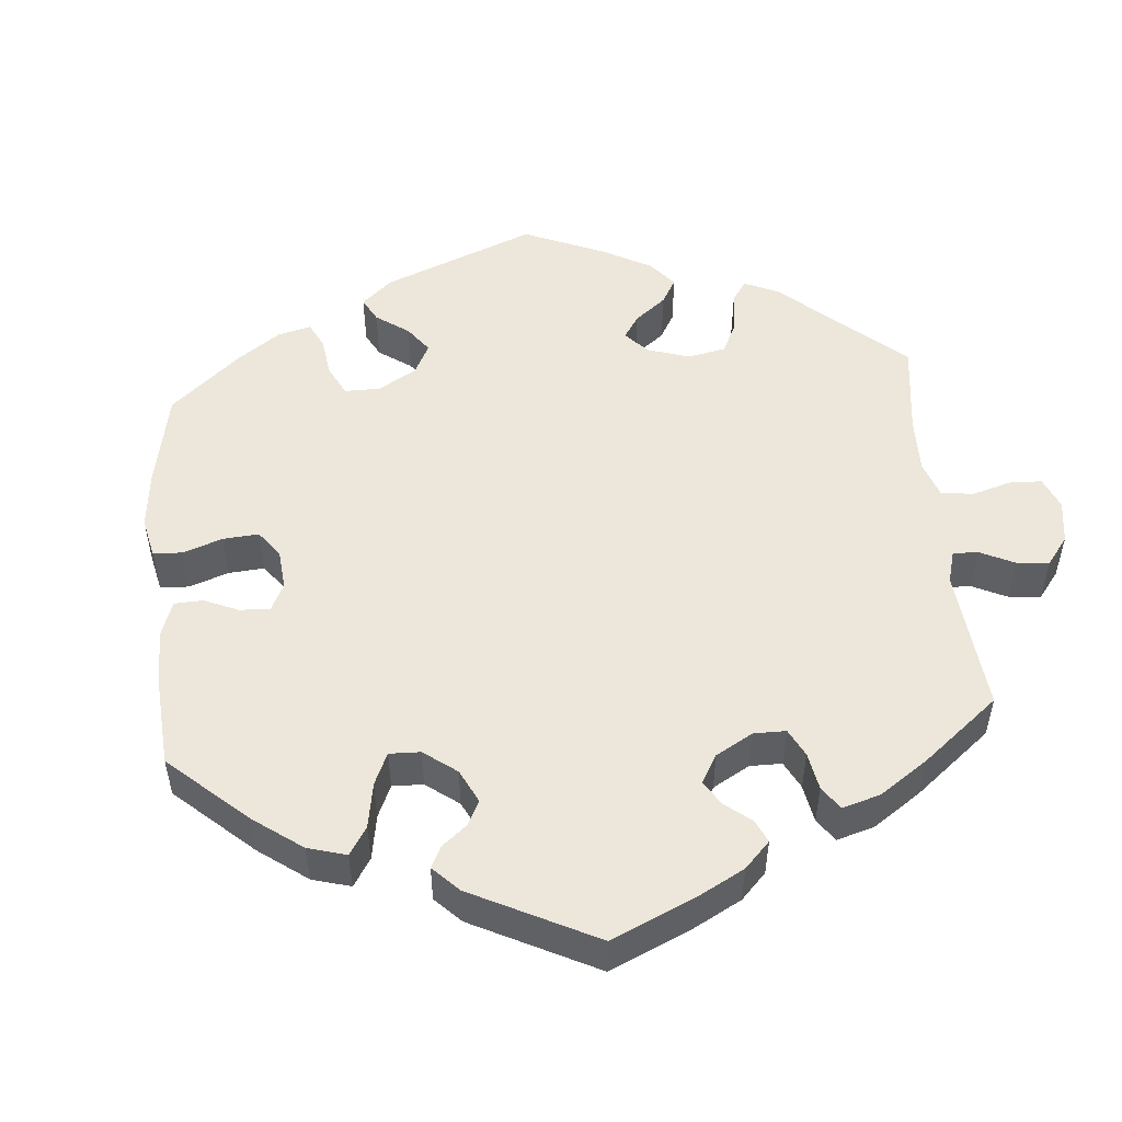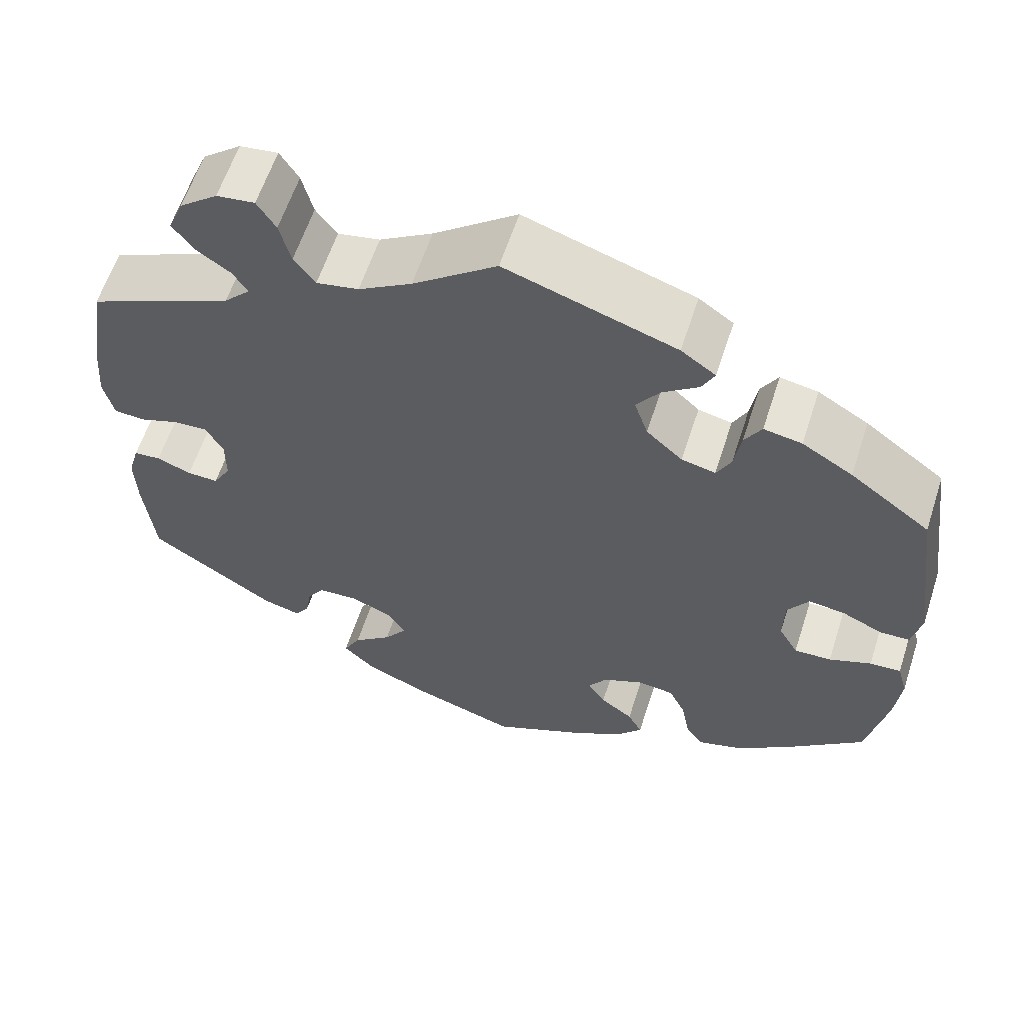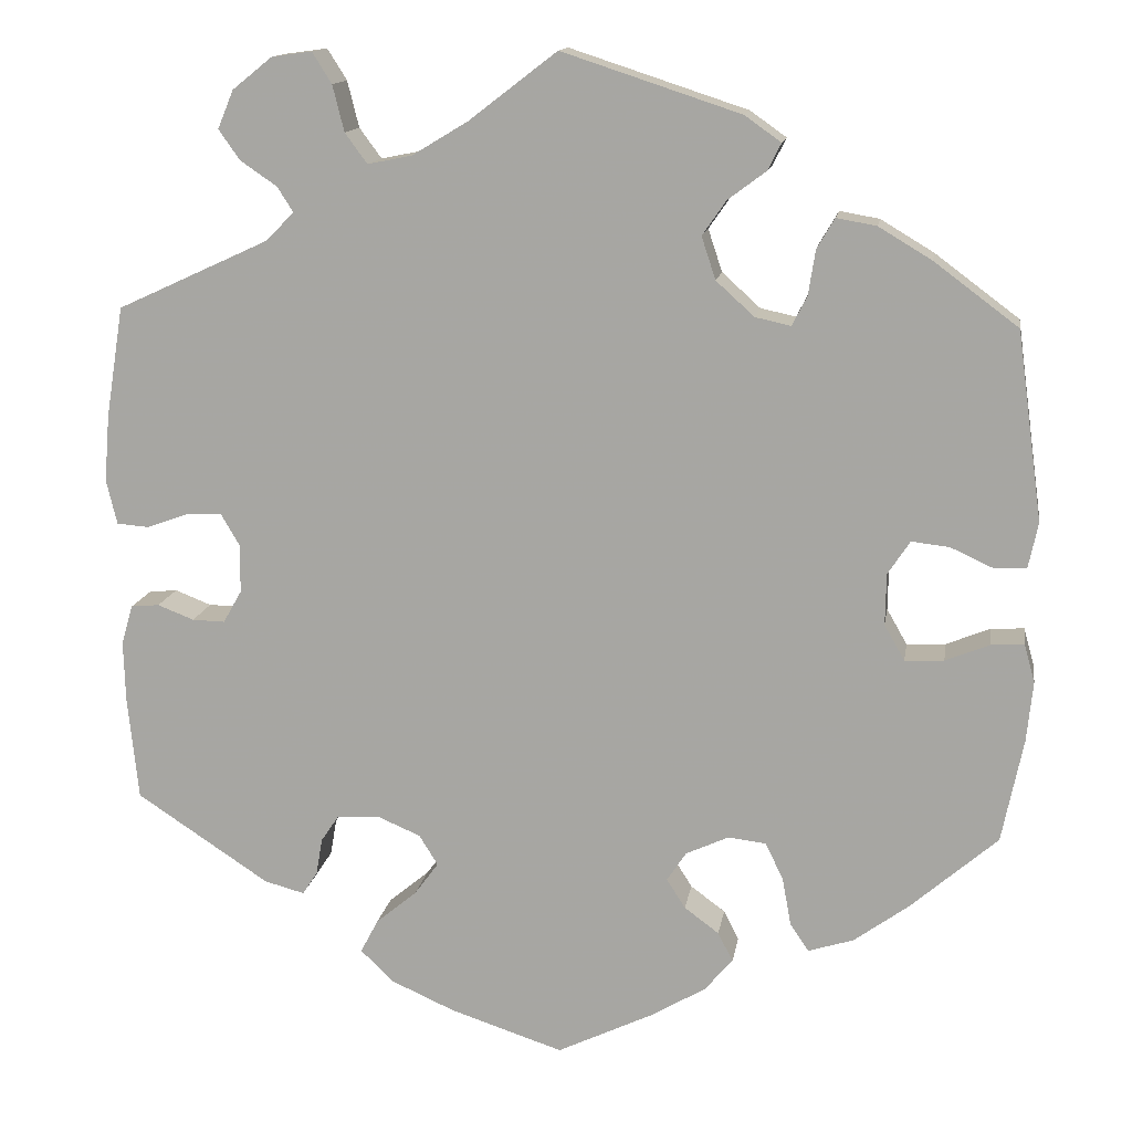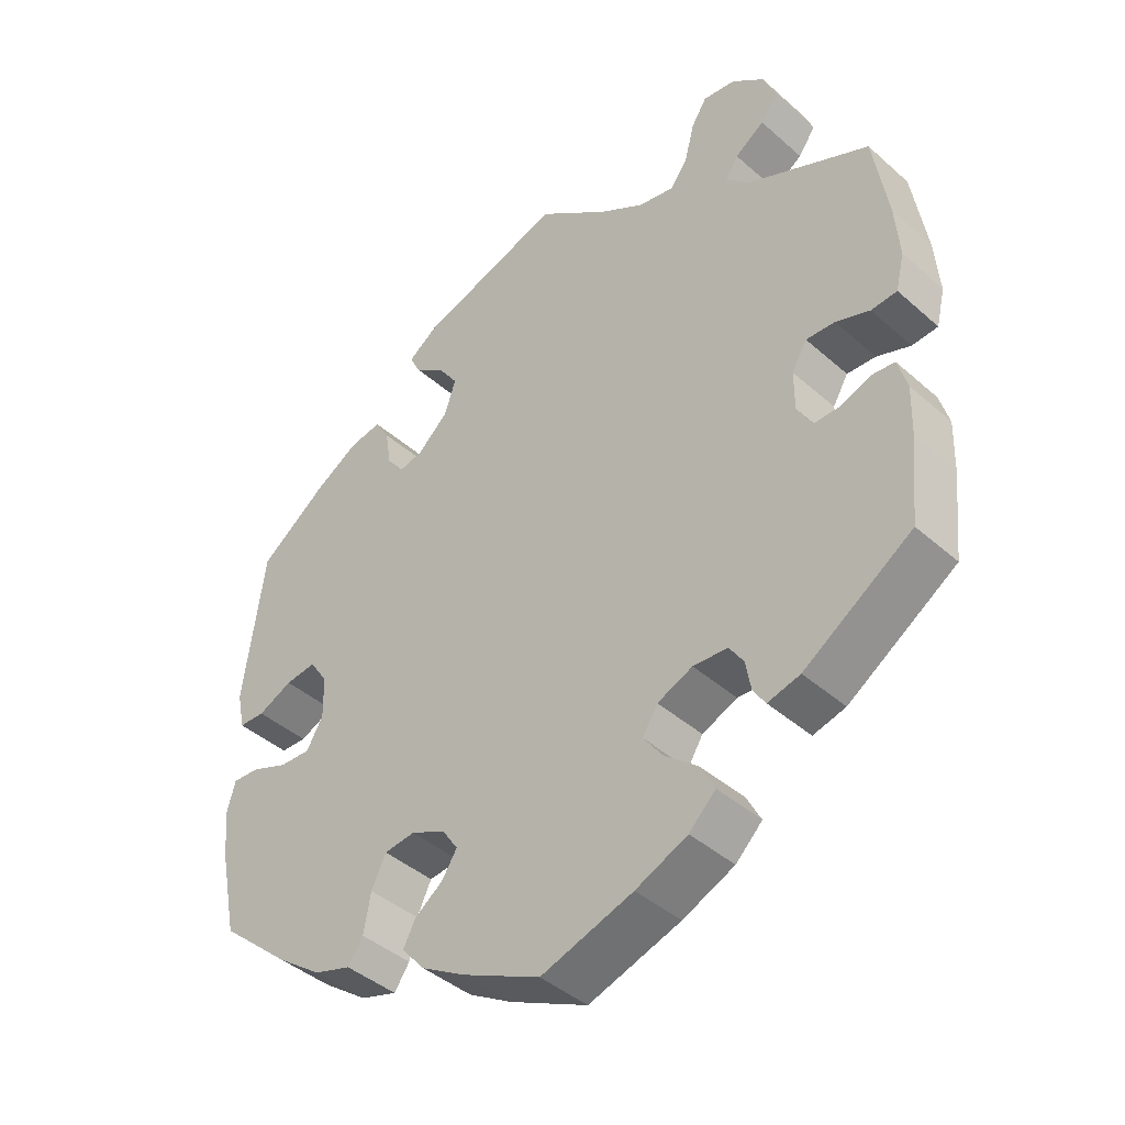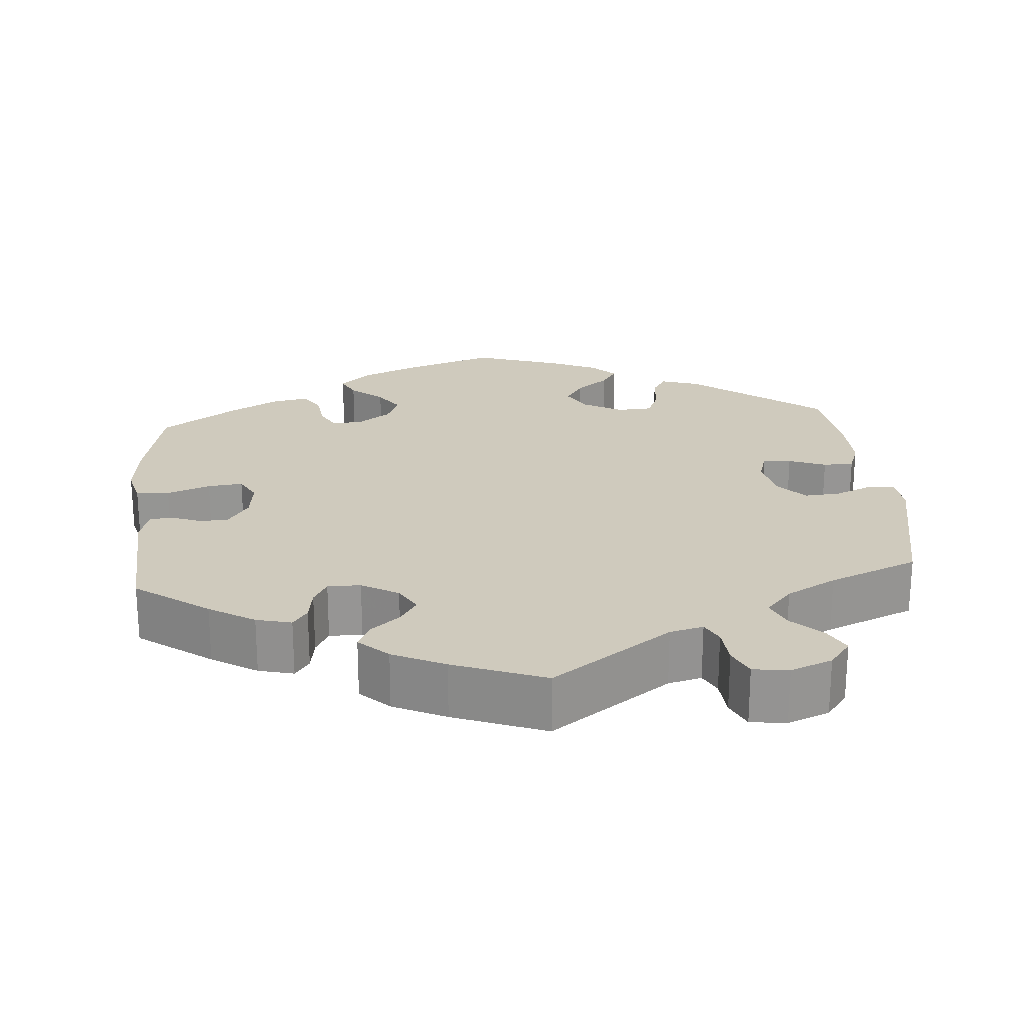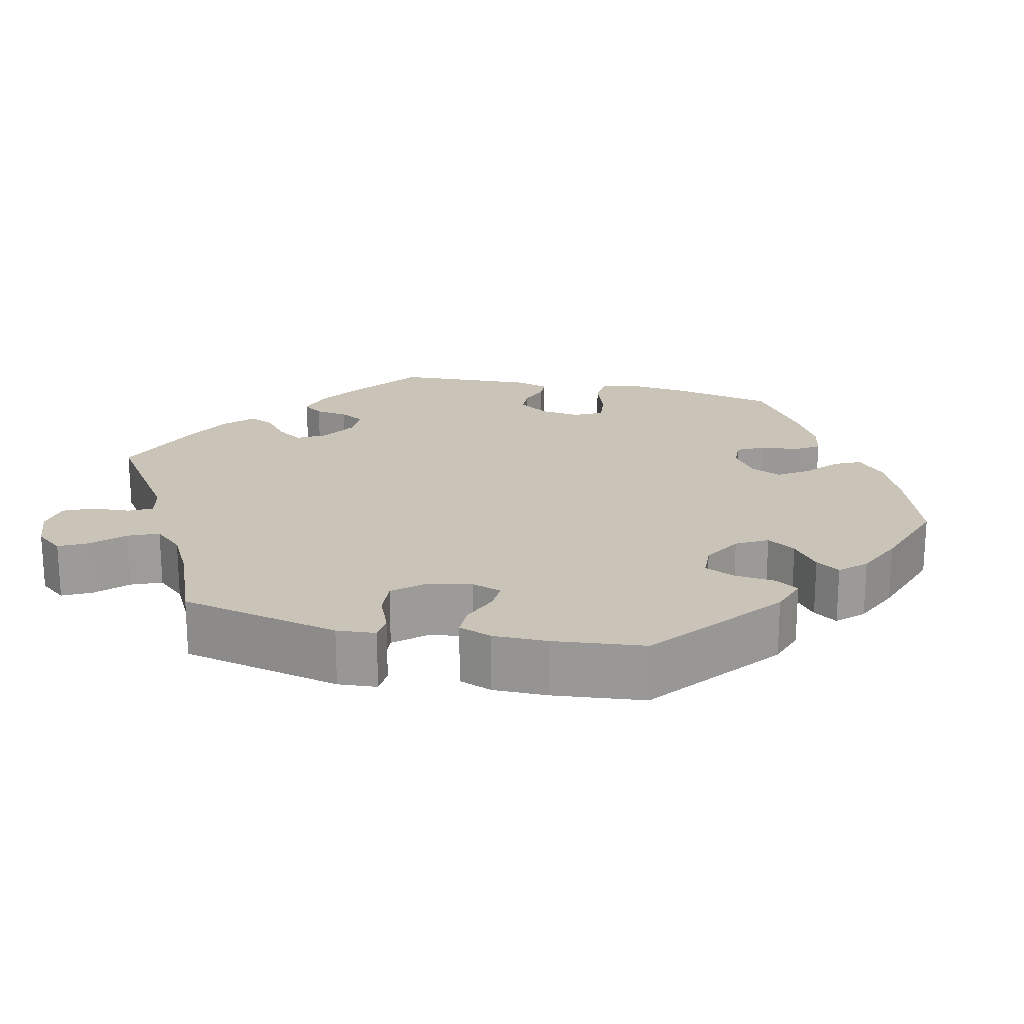
<metadata>
{"format":"obj","ext":"obj","renderer":"f3d","projection":"perspective","resolution":1024,"background":"white","views":[{"elev":51.1,"azim":-125.1,"up":"+Y"},{"elev":60.5,"azim":17.9,"up":"+Z"},{"elev":13.7,"azim":9.0,"up":"+Z"},{"elev":-42.1,"azim":-136.5,"up":"+Z"},{"elev":22.9,"azim":-64.7,"up":"+Y"},{"elev":20.0,"azim":43.6,"up":"+Y"}]}
</metadata>
<code>
v 0.402 0.07 -0.374
v 0.34 0.07 -0.419
v 0.289 0.07 -0.435
v 0.268 0.07 -0.404
v 0.258 0.07 -0.35
v 0.238 0.07 -0.308
v 0.195 0.07 -0.303
v 0.147 0.07 -0.325
v 0.125 0.07 -0.358
v 0.146 0.07 -0.391
v 0.185 0.07 -0.42
v 0.202 0.07 -0.453
v 0.17 0.07 -0.49
v 0.109 0.07 -0.526
v 0 0.07 -0.578
v -0.128 0.07 -0.536
v -0.2 0.07 -0.504
v -0.237 0.07 -0.468
v -0.217 0.07 -0.43
v -0.171 0.07 -0.392
v -0.144 0.07 -0.355
v -0.165 0.07 -0.321
v -0.214 0.07 -0.3
v -0.262 0.07 -0.303
v -0.282 0.07 -0.333
v -0.289 0.07 -0.374
v -0.306 0.07 -0.4
v -0.351 0.07 -0.388
v -0.501 0.07 -0.289
v -0.513 0.07 -0.173
v -0.515 0.07 -0.104
v -0.502 0.07 -0.059
v -0.47 0.07 -0.056
v -0.429 0.07 -0.072
v -0.392 0.07 -0.073
v -0.371 0.07 -0.036
v -0.371 0.07 0.019
v -0.392 0.07 0.055
v -0.432 0.07 0.053
v -0.479 0.07 0.036
v -0.515 0.07 0.039
v -0.527 0.07 0.089
v -0.521 0.07 0.164
v -0.501 0.07 0.289
v -0.329 0.07 0.368
v -0.298 0.07 0.4
v -0.316 0.07 0.428
v -0.357 0.07 0.456
v -0.381 0.07 0.49
v -0.363 0.07 0.533
v -0.318 0.07 0.569
v -0.273 0.07 0.575
v -0.251 0.07 0.54
v -0.238 0.07 0.488
v -0.213 0.07 0.454
v -0.163 0.07 0.464
v -0.1 0.07 0.502
v -0.001 0.07 0.578
v 0.2 0.07 0.512
v 0.241 0.07 0.483
v 0.226 0.07 0.453
v 0.183 0.07 0.421
v 0.156 0.07 0.382
v 0.172 0.07 0.334
v 0.215 0.07 0.295
v 0.255 0.07 0.286
v 0.272 0.07 0.319
v 0.28 0.07 0.37
v 0.3 0.07 0.404
v 0.345 0.07 0.396
v 0.405 0.07 0.36
v 0.5 0.07 0.289
v 0.529 0.07 0.077
v 0.518 0.07 0.025
v 0.482 0.07 0.024
v 0.434 0.07 0.046
v 0.391 0.07 0.051
v 0.366 0.07 0.013
v 0.365 0.07 -0.045
v 0.388 0.07 -0.085
v 0.432 0.07 -0.083
v 0.482 0.07 -0.063
v 0.519 0.07 -0.061
v 0.531 0.07 -0.104
v 0.524 0.07 -0.172
v 0.5 0.07 -0.289
v 0.402 0 -0.374
v 0.34 0 -0.419
v 0.289 0 -0.435
v 0.268 0 -0.404
v 0.258 0 -0.35
v 0.238 0 -0.308
v 0.195 0 -0.303
v 0.147 0 -0.325
v 0.125 0 -0.358
v 0.146 0 -0.391
v 0.185 0 -0.42
v 0.202 0 -0.453
v 0.17 0 -0.49
v 0.109 0 -0.526
v 0 0 -0.578
v -0.128 0 -0.536
v -0.2 0 -0.504
v -0.237 0 -0.468
v -0.217 0 -0.43
v -0.171 0 -0.392
v -0.144 0 -0.355
v -0.165 0 -0.321
v -0.214 0 -0.3
v -0.262 0 -0.303
v -0.282 0 -0.333
v -0.289 0 -0.374
v -0.306 0 -0.4
v -0.351 0 -0.388
v -0.501 0 -0.289
v -0.513 0 -0.173
v -0.515 0 -0.104
v -0.502 0 -0.059
v -0.47 0 -0.056
v -0.429 0 -0.072
v -0.392 0 -0.073
v -0.371 0 -0.036
v -0.371 0 0.019
v -0.392 0 0.055
v -0.432 0 0.053
v -0.479 0 0.036
v -0.515 0 0.039
v -0.527 0 0.089
v -0.521 0 0.164
v -0.501 0 0.289
v -0.329 0 0.368
v -0.298 0 0.4
v -0.316 0 0.428
v -0.357 0 0.456
v -0.381 0 0.49
v -0.363 0 0.533
v -0.318 0 0.569
v -0.273 0 0.575
v -0.251 0 0.54
v -0.238 0 0.488
v -0.213 0 0.454
v -0.163 0 0.464
v -0.1 0 0.502
v -0.001 0 0.578
v 0.2 0 0.512
v 0.241 0 0.483
v 0.226 0 0.453
v 0.183 0 0.421
v 0.156 0 0.382
v 0.172 0 0.334
v 0.215 0 0.295
v 0.255 0 0.286
v 0.272 0 0.319
v 0.28 0 0.37
v 0.3 0 0.404
v 0.345 0 0.396
v 0.405 0 0.36
v 0.5 0 0.289
v 0.529 0 0.077
v 0.518 0 0.025
v 0.482 0 0.024
v 0.434 0 0.046
v 0.391 0 0.051
v 0.366 0 0.013
v 0.365 0 -0.045
v 0.388 0 -0.085
v 0.432 0 -0.083
v 0.482 0 -0.063
v 0.519 0 -0.061
v 0.531 0 -0.104
v 0.524 0 -0.172
v 0.5 0 -0.289
f 81 82 83 84
f 80 81 84 85
f 73 74 75 76
f 73 76 77
f 72 73 77
f 71 72 77 78
f 67 68 69 70
f 66 67 70 71
f 59 60 61 62
f 57 58 59 62
f 56 57 62 63
f 55 56 63 64
f 51 52 53 54
f 51 54 55
f 50 51 55
f 47 48 49 50
f 46 47 50 55
f 45 46 55 64
f 39 40 41 42
f 38 39 42 43
f 31 32 33 34
f 31 34 35
f 30 31 35
f 29 30 35
f 28 29 35 36
f 25 26 27 28
f 24 25 28 36
f 17 18 19 20
f 17 20 21
f 16 17 21
f 15 16 21
f 14 15 21 22
f 10 11 12 13
f 9 10 13 14
f 2 3 4 5
f 2 5 6
f 1 2 6
f 80 85 86 1
f 66 71 78
f 65 66 78 79
f 64 65 79
f 45 64 79
f 38 43 44 45
f 37 38 45 79
f 23 24 36 37
f 22 23 37 79
f 9 14 22
f 8 9 22
f 7 8 22 79
f 6 7 79 80
f 1 6 80
f 170 169 168 167
f 171 170 167 166
f 162 161 160 159
f 163 162 159
f 163 159 158
f 164 163 158 157
f 156 155 154 153
f 157 156 153 152
f 148 147 146 145
f 148 145 144 143
f 149 148 143 142
f 150 149 142 141
f 140 139 138 137
f 141 140 137
f 141 137 136
f 136 135 134 133
f 141 136 133 132
f 150 141 132 131
f 128 127 126 125
f 129 128 125 124
f 120 119 118 117
f 121 120 117
f 121 117 116
f 121 116 115
f 122 121 115 114
f 114 113 112 111
f 122 114 111 110
f 106 105 104 103
f 107 106 103
f 107 103 102
f 107 102 101
f 108 107 101 100
f 99 98 97 96
f 100 99 96 95
f 91 90 89 88
f 92 91 88
f 92 88 87
f 87 172 171 166
f 164 157 152
f 165 164 152 151
f 165 151 150
f 165 150 131
f 131 130 129 124
f 165 131 124 123
f 123 122 110 109
f 165 123 109 108
f 108 100 95
f 108 95 94
f 165 108 94 93
f 166 165 93 92
f 166 92 87
f 1 87 88 2
f 2 88 89 3
f 3 89 90 4
f 4 90 91 5
f 5 91 92 6
f 6 92 93 7
f 7 93 94 8
f 8 94 95 9
f 9 95 96 10
f 10 96 97 11
f 11 97 98 12
f 12 98 99 13
f 13 99 100 14
f 14 100 101 15
f 15 101 102 16
f 16 102 103 17
f 17 103 104 18
f 18 104 105 19
f 19 105 106 20
f 20 106 107 21
f 21 107 108 22
f 22 108 109 23
f 23 109 110 24
f 24 110 111 25
f 25 111 112 26
f 26 112 113 27
f 27 113 114 28
f 28 114 115 29
f 29 115 116 30
f 30 116 117 31
f 31 117 118 32
f 32 118 119 33
f 33 119 120 34
f 34 120 121 35
f 35 121 122 36
f 36 122 123 37
f 37 123 124 38
f 38 124 125 39
f 39 125 126 40
f 40 126 127 41
f 41 127 128 42
f 42 128 129 43
f 43 129 130 44
f 44 130 131 45
f 45 131 132 46
f 46 132 133 47
f 47 133 134 48
f 48 134 135 49
f 49 135 136 50
f 50 136 137 51
f 51 137 138 52
f 52 138 139 53
f 53 139 140 54
f 54 140 141 55
f 55 141 142 56
f 56 142 143 57
f 57 143 144 58
f 58 144 145 59
f 59 145 146 60
f 60 146 147 61
f 61 147 148 62
f 62 148 149 63
f 63 149 150 64
f 64 150 151 65
f 65 151 152 66
f 66 152 153 67
f 67 153 154 68
f 68 154 155 69
f 69 155 156 70
f 70 156 157 71
f 71 157 158 72
f 72 158 159 73
f 73 159 160 74
f 74 160 161 75
f 75 161 162 76
f 76 162 163 77
f 77 163 164 78
f 78 164 165 79
f 79 165 166 80
f 80 166 167 81
f 81 167 168 82
f 82 168 169 83
f 83 169 170 84
f 84 170 171 85
f 85 171 172 86
f 86 172 87 1

</code>
